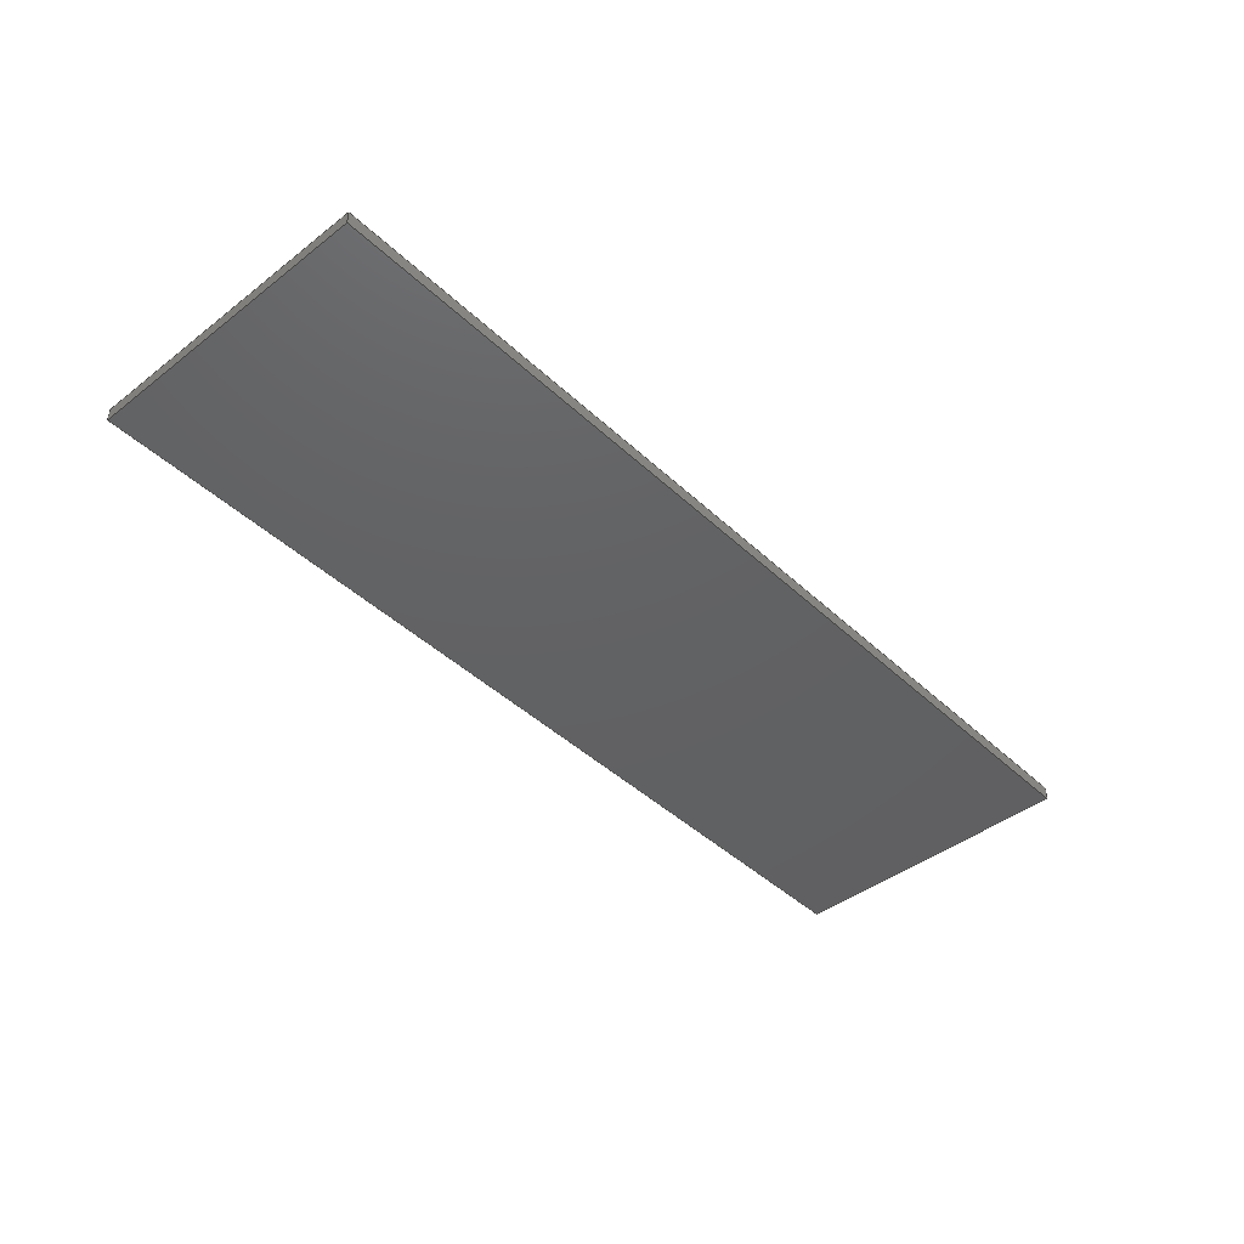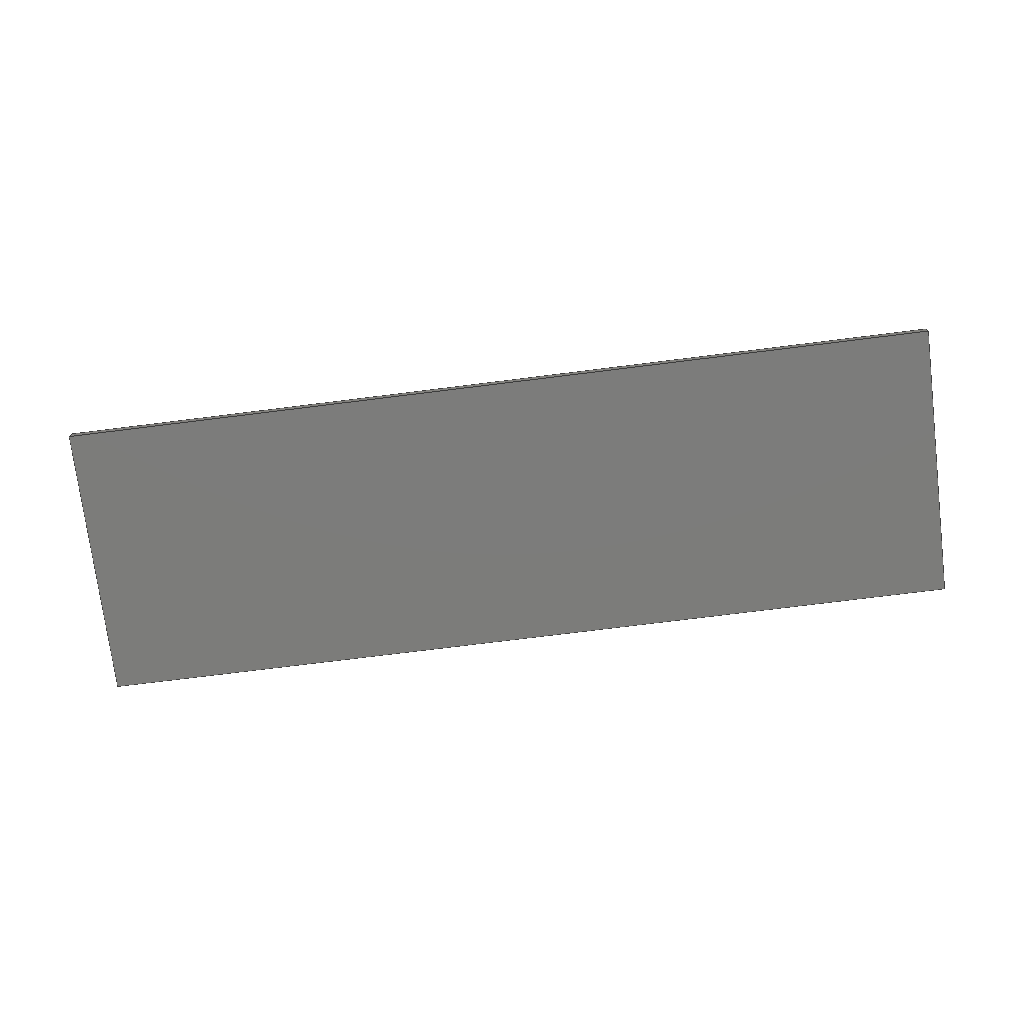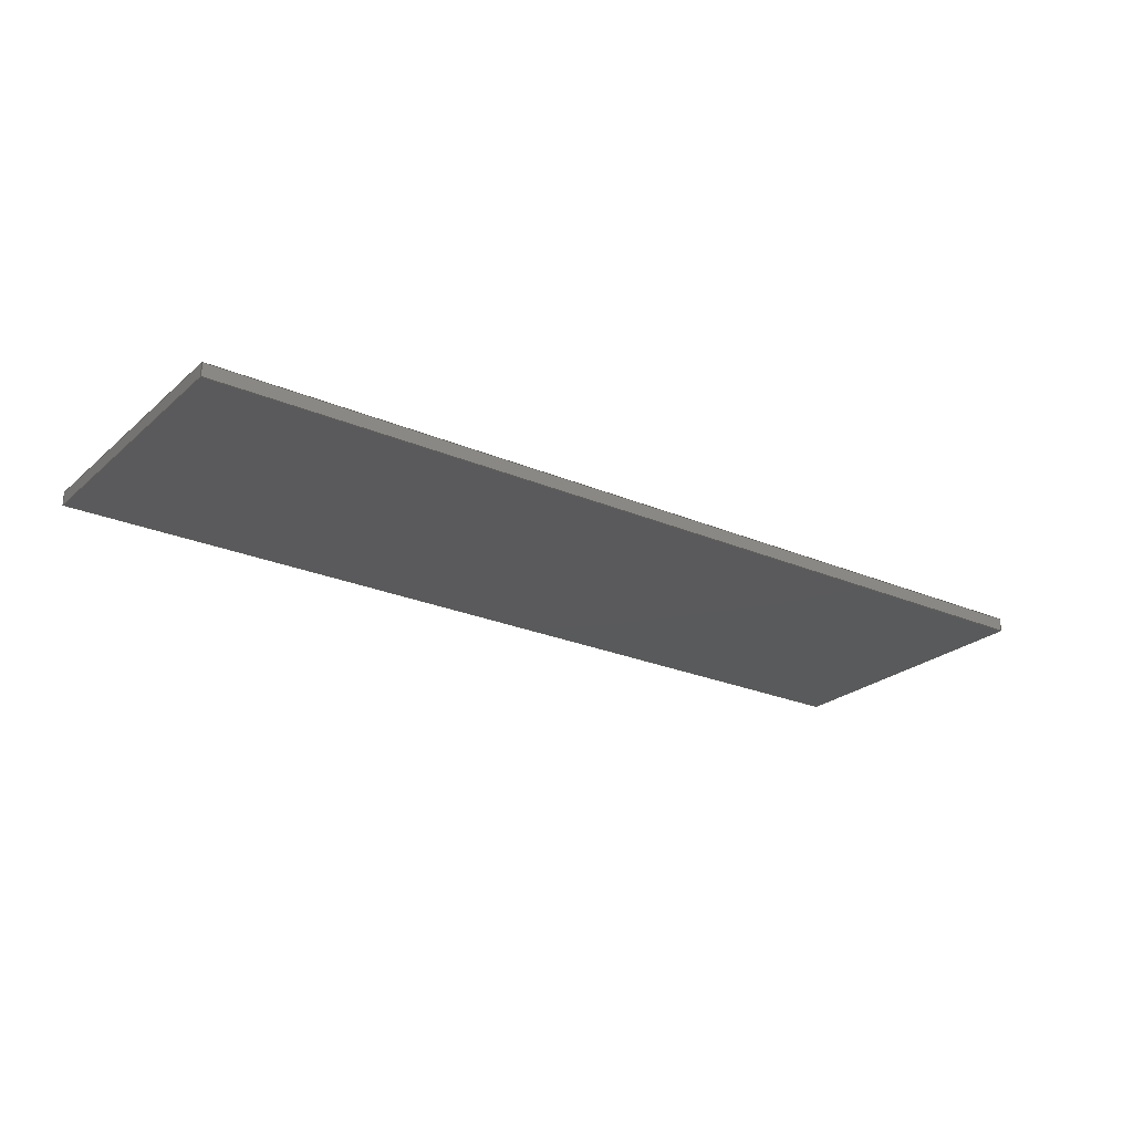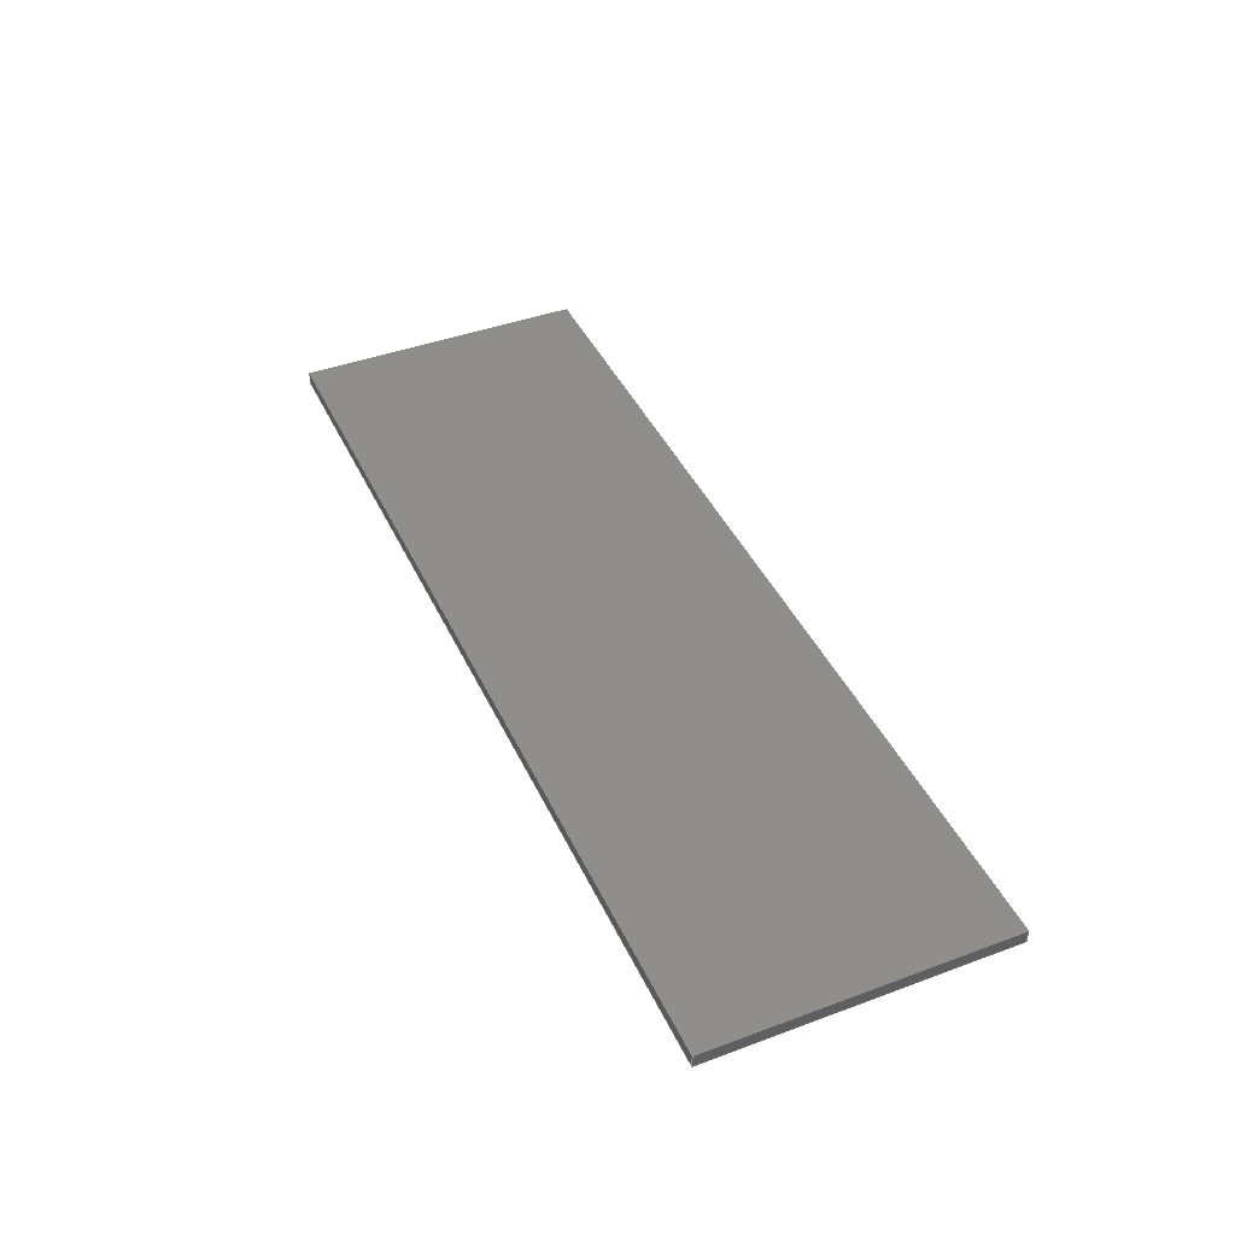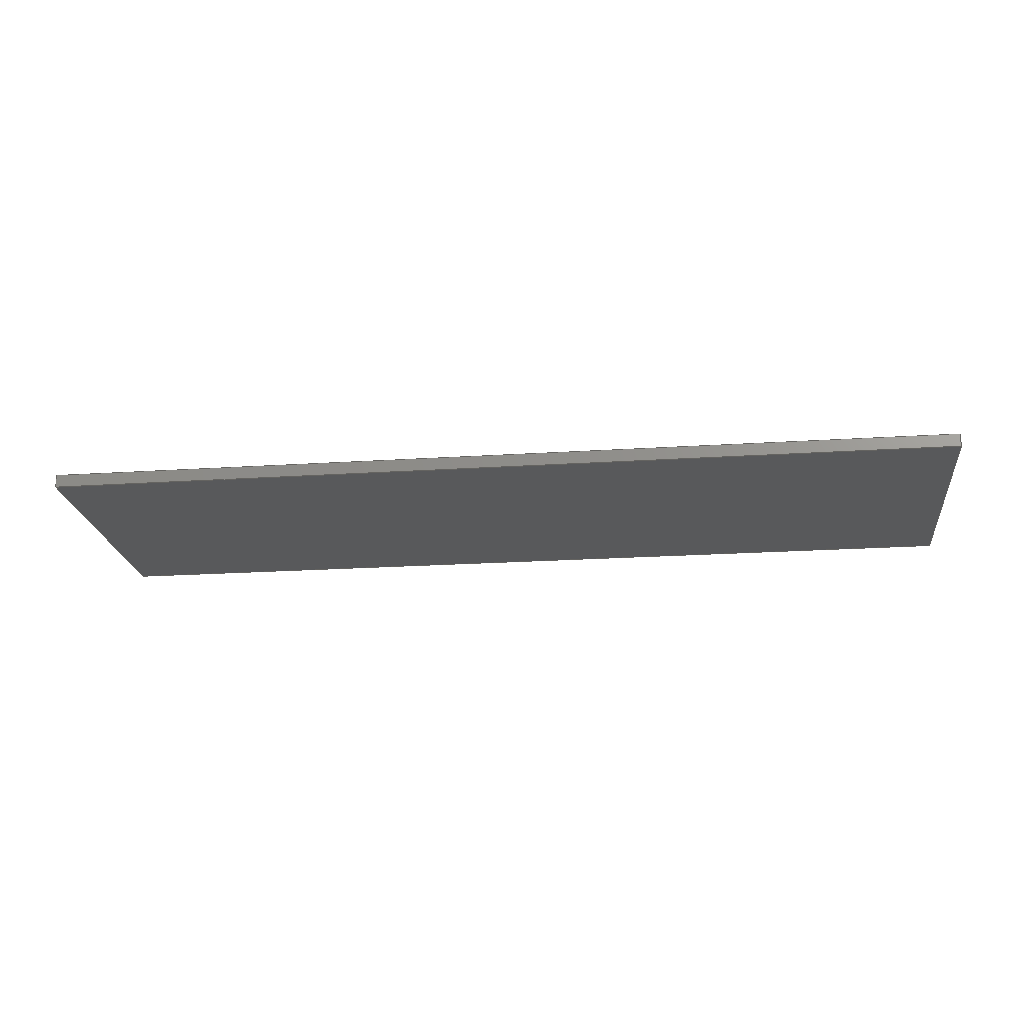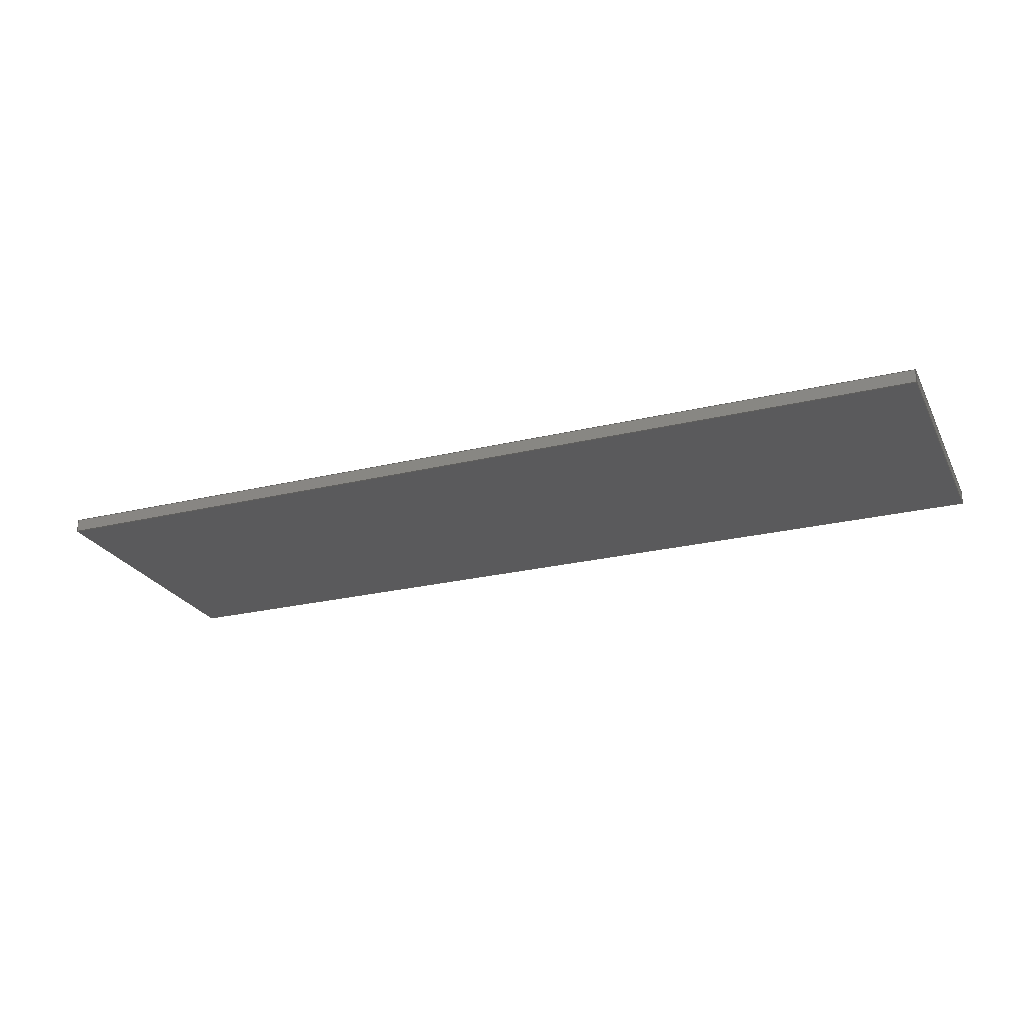
<metadata>
{"format":"step","ext":"step","renderer":"f3d","projection":"perspective","resolution":1024,"background":"white","views":[{"elev":-43.5,"azim":-47.7,"up":"+Z"},{"elev":-75.3,"azim":7.1,"up":"+Z"},{"elev":-24.2,"azim":144.5,"up":"+Z"},{"elev":42.7,"azim":-113.8,"up":"+Z"},{"elev":-21.1,"azim":6.7,"up":"+Z"},{"elev":-24.6,"azim":21.7,"up":"+Z"}]}
</metadata>
<code>
ISO-10303-21;
DATA;
#1=(NAMED_UNIT(*)PLANE_ANGLE_UNIT()SI_UNIT($,.RADIAN.));
#2=PLANE_ANGLE_MEASURE_WITH_UNIT(PLANE_ANGLE_MEASURE(0.01745),#1);
#3=(CONVERSION_BASED_UNIT('DEGREE',#2)NAMED_UNIT(#4)PLANE_ANGLE_UNIT());
#4=DIMENSIONAL_EXPONENTS(0,0,0,0,0,0,0);
#5=(NAMED_UNIT(*)SI_UNIT($,.STERADIAN.)SOLID_ANGLE_UNIT());
#6=(LENGTH_UNIT()NAMED_UNIT(*)SI_UNIT(.MILLI.,.METRE.));
#7=UNCERTAINTY_MEASURE_WITH_UNIT(LENGTH_MEASURE(1e-05),#6,'DISTANCE_ACCURACY_VALUE','Maximum Tolerance applied to model');
#8=(GEOMETRIC_REPRESENTATION_CONTEXT(3)GLOBAL_UNCERTAINTY_ASSIGNED_CONTEXT((#7))GLOBAL_UNIT_ASSIGNED_CONTEXT((#6,#3,#5))REPRESENTATION_CONTEXT('','Glass Cover'));
#9=CARTESIAN_POINT('',(0,0,0));
#10=DIRECTION('',(0,0,1));
#11=DIRECTION('',(1,0,0));
#12=AXIS2_PLACEMENT_3D('',#9,#10,#11);
#13=(NAMED_UNIT(*)PLANE_ANGLE_UNIT()SI_UNIT($,.RADIAN.));
#14=PLANE_ANGLE_MEASURE_WITH_UNIT(PLANE_ANGLE_MEASURE(0.01745),#13);
#15=(CONVERSION_BASED_UNIT('DEGREE',#14)NAMED_UNIT(#16)PLANE_ANGLE_UNIT());
#16=DIMENSIONAL_EXPONENTS(0,0,0,0,0,0,0);
#17=(NAMED_UNIT(*)SI_UNIT($,.STERADIAN.)SOLID_ANGLE_UNIT());
#18=(LENGTH_UNIT()NAMED_UNIT(*)SI_UNIT(.MILLI.,.METRE.));
#19=UNCERTAINTY_MEASURE_WITH_UNIT(LENGTH_MEASURE(1e-05),#18,'DISTANCE_ACCURACY_VALUE','Maximum Tolerance applied to model');
#20=(GEOMETRIC_REPRESENTATION_CONTEXT(3)GLOBAL_UNCERTAINTY_ASSIGNED_CONTEXT((#19))GLOBAL_UNIT_ASSIGNED_CONTEXT((#18,#15,#17))REPRESENTATION_CONTEXT('','Default'));
#21=CARTESIAN_POINT('',(0,0,0));
#22=DIRECTION('',(0,0,1));
#23=DIRECTION('',(1,0,0));
#24=AXIS2_PLACEMENT_3D('',#21,#22,#23);
#25=CARTESIAN_POINT('',(0,0,0));
#26=DIRECTION('',(0,0,1));
#27=DIRECTION('',(1,0,0));
#28=AXIS2_PLACEMENT_3D('',#25,#26,#27);
#29=ITEM_DEFINED_TRANSFORMATION('','',#28,#24);
#30=(REPRESENTATION_RELATIONSHIP('','',#194,#208)REPRESENTATION_RELATIONSHIP_WITH_TRANSFORMATION(#29)SHAPE_REPRESENTATION_RELATIONSHIP());
#31=NEXT_ASSEMBLY_USAGE_OCCURRENCE('Default_1','Default','Default',#212,#204,$);
#32=PRODUCT_DEFINITION_SHAPE('','',#31);
#33=CONTEXT_DEPENDENT_SHAPE_REPRESENTATION(#30,#32);
#34=CARTESIAN_POINT('',(0,0,1.5));
#35=DIRECTION('',(1,0,0));
#36=DIRECTION('',(0,0,-1));
#37=AXIS2_PLACEMENT_3D('',#34,#35,#36);
#38=PLANE('',#37);
#39=CARTESIAN_POINT('',(0,33,0));
#40=VERTEX_POINT('',#39);
#41=CARTESIAN_POINT('',(0,0,0));
#42=VERTEX_POINT('',#41);
#43=CARTESIAN_POINT('',(0,33,0));
#44=DIRECTION('',(0,-1,0));
#45=VECTOR('',#44,33);
#46=LINE('',#43,#45);
#47=EDGE_CURVE('',#40,#42,#46,.T.);
#48=ORIENTED_EDGE('',*,*,#47,.T.);
#49=CARTESIAN_POINT('',(0,0,1.5));
#50=VERTEX_POINT('',#49);
#51=CARTESIAN_POINT('',(0,0,1.5));
#52=DIRECTION('',(0,0,-1));
#53=VECTOR('',#52,1.5);
#54=LINE('',#51,#53);
#55=EDGE_CURVE('',#50,#42,#54,.T.);
#56=ORIENTED_EDGE('',*,*,#55,.F.);
#57=CARTESIAN_POINT('',(0,33,1.5));
#58=VERTEX_POINT('',#57);
#59=CARTESIAN_POINT('',(0,33,1.5));
#60=DIRECTION('',(0,-1,0));
#61=VECTOR('',#60,33);
#62=LINE('',#59,#61);
#63=EDGE_CURVE('',#58,#50,#62,.T.);
#64=ORIENTED_EDGE('',*,*,#63,.F.);
#65=CARTESIAN_POINT('',(0,33,1.5));
#66=DIRECTION('',(0,0,-1));
#67=VECTOR('',#66,1.5);
#68=LINE('',#65,#67);
#69=EDGE_CURVE('',#58,#40,#68,.T.);
#70=ORIENTED_EDGE('',*,*,#69,.T.);
#71=EDGE_LOOP('',(#48,#56,#64,#70));
#72=FACE_BOUND('',#71,.T.);
#73=ADVANCED_FACE('',(#72),#38,.F.);
#74=CARTESIAN_POINT('',(0,0,1.5));
#75=DIRECTION('',(0,1,0));
#76=DIRECTION('',(0,-0,1));
#77=AXIS2_PLACEMENT_3D('',#74,#75,#76);
#78=PLANE('',#77);
#79=CARTESIAN_POINT('',(106,0,0));
#80=VERTEX_POINT('',#79);
#81=CARTESIAN_POINT('',(0,0,0));
#82=DIRECTION('',(1,0,0));
#83=VECTOR('',#82,106);
#84=LINE('',#81,#83);
#85=EDGE_CURVE('',#42,#80,#84,.T.);
#86=ORIENTED_EDGE('',*,*,#85,.T.);
#87=CARTESIAN_POINT('',(106,0,1.5));
#88=VERTEX_POINT('',#87);
#89=CARTESIAN_POINT('',(106,0,1.5));
#90=DIRECTION('',(0,0,-1));
#91=VECTOR('',#90,1.5);
#92=LINE('',#89,#91);
#93=EDGE_CURVE('',#88,#80,#92,.T.);
#94=ORIENTED_EDGE('',*,*,#93,.F.);
#95=CARTESIAN_POINT('',(0,0,1.5));
#96=DIRECTION('',(1,0,-0));
#97=VECTOR('',#96,106);
#98=LINE('',#95,#97);
#99=EDGE_CURVE('',#50,#88,#98,.T.);
#100=ORIENTED_EDGE('',*,*,#99,.F.);
#101=ORIENTED_EDGE('',*,*,#55,.T.);
#102=EDGE_LOOP('',(#86,#94,#100,#101));
#103=FACE_BOUND('',#102,.T.);
#104=ADVANCED_FACE('',(#103),#78,.F.);
#105=CARTESIAN_POINT('',(106,0,1.5));
#106=DIRECTION('',(-1,0,0));
#107=DIRECTION('',(0,0,1));
#108=AXIS2_PLACEMENT_3D('',#105,#106,#107);
#109=PLANE('',#108);
#110=CARTESIAN_POINT('',(106,33,0));
#111=VERTEX_POINT('',#110);
#112=CARTESIAN_POINT('',(106,0,0));
#113=DIRECTION('',(0,1,0));
#114=VECTOR('',#113,33);
#115=LINE('',#112,#114);
#116=EDGE_CURVE('',#80,#111,#115,.T.);
#117=ORIENTED_EDGE('',*,*,#116,.T.);
#118=CARTESIAN_POINT('',(106,33,1.5));
#119=VERTEX_POINT('',#118);
#120=CARTESIAN_POINT('',(106,33,1.5));
#121=DIRECTION('',(0,0,-1));
#122=VECTOR('',#121,1.5);
#123=LINE('',#120,#122);
#124=EDGE_CURVE('',#119,#111,#123,.T.);
#125=ORIENTED_EDGE('',*,*,#124,.F.);
#126=CARTESIAN_POINT('',(106,0,1.5));
#127=DIRECTION('',(0,1,0));
#128=VECTOR('',#127,33);
#129=LINE('',#126,#128);
#130=EDGE_CURVE('',#88,#119,#129,.T.);
#131=ORIENTED_EDGE('',*,*,#130,.F.);
#132=ORIENTED_EDGE('',*,*,#93,.T.);
#133=EDGE_LOOP('',(#117,#125,#131,#132));
#134=FACE_BOUND('',#133,.T.);
#135=ADVANCED_FACE('',(#134),#109,.F.);
#136=CARTESIAN_POINT('',(0,33,1.5));
#137=DIRECTION('',(0,-1,0));
#138=DIRECTION('',(0,0,-1));
#139=AXIS2_PLACEMENT_3D('',#136,#137,#138);
#140=PLANE('',#139);
#141=CARTESIAN_POINT('',(106,33,0));
#142=DIRECTION('',(-1,0,0));
#143=VECTOR('',#142,106);
#144=LINE('',#141,#143);
#145=EDGE_CURVE('',#111,#40,#144,.T.);
#146=ORIENTED_EDGE('',*,*,#145,.T.);
#147=ORIENTED_EDGE('',*,*,#69,.F.);
#148=CARTESIAN_POINT('',(106,33,1.5));
#149=DIRECTION('',(-1,0,0));
#150=VECTOR('',#149,106);
#151=LINE('',#148,#150);
#152=EDGE_CURVE('',#119,#58,#151,.T.);
#153=ORIENTED_EDGE('',*,*,#152,.F.);
#154=ORIENTED_EDGE('',*,*,#124,.T.);
#155=EDGE_LOOP('',(#146,#147,#153,#154));
#156=FACE_BOUND('',#155,.T.);
#157=ADVANCED_FACE('',(#156),#140,.F.);
#158=CARTESIAN_POINT('',(0,0,1.5));
#159=DIRECTION('',(0,0,-1));
#160=DIRECTION('',(-1,0,0));
#161=AXIS2_PLACEMENT_3D('',#158,#159,#160);
#162=PLANE('',#161);
#163=ORIENTED_EDGE('',*,*,#63,.T.);
#164=ORIENTED_EDGE('',*,*,#99,.T.);
#165=ORIENTED_EDGE('',*,*,#130,.T.);
#166=ORIENTED_EDGE('',*,*,#152,.T.);
#167=EDGE_LOOP('',(#163,#164,#165,#166));
#168=FACE_BOUND('',#167,.T.);
#169=ADVANCED_FACE('',(#168),#162,.F.);
#170=CARTESIAN_POINT('',(0,0,0));
#171=DIRECTION('',(0,0,-1));
#172=DIRECTION('',(-1,0,0));
#173=AXIS2_PLACEMENT_3D('',#170,#171,#172);
#174=PLANE('',#173);
#175=ORIENTED_EDGE('',*,*,#47,.F.);
#176=ORIENTED_EDGE('',*,*,#145,.F.);
#177=ORIENTED_EDGE('',*,*,#116,.F.);
#178=ORIENTED_EDGE('',*,*,#85,.F.);
#179=EDGE_LOOP('',(#175,#176,#177,#178));
#180=FACE_BOUND('',#179,.T.);
#181=ADVANCED_FACE('',(#180),#174,.T.);
#182=CLOSED_SHELL('',(#73,#104,#135,#157,#169,#181));
#183=MANIFOLD_SOLID_BREP('',#182);
#184=DRAUGHTING_PRE_DEFINED_COLOUR('white');
#185=FILL_AREA_STYLE_COLOUR('',#184);
#186=SURFACE_STYLE_TRANSPARENT(0.702);
#187=SURFACE_STYLE_RENDERING_WITH_PROPERTIES(.CONSTANT_SHADING.,#184,(#186));
#188=FILL_AREA_STYLE('',(#185));
#189=SURFACE_STYLE_FILL_AREA(#188);
#190=SURFACE_SIDE_STYLE('',(#189,#187));
#191=SURFACE_STYLE_USAGE(.BOTH.,#190);
#192=PRESENTATION_STYLE_ASSIGNMENT((#191));
#193=STYLED_ITEM('',(#192),#183);
#194=SHAPE_REPRESENTATION('Default',(#24),#20);
#195=ADVANCED_BREP_SHAPE_REPRESENTATION('Default',(#183),#20);
#196=SHAPE_REPRESENTATION_RELATIONSHIP('','',#194,#195);
#197=APPLICATION_CONTEXT('data for automotive mechanical design processes');
#198=APPLICATION_PROTOCOL_DEFINITION('international standard','automotive_design',1994,#197);
#199=PRODUCT_CONTEXT('',#197,'mechanical');
#200=PRODUCT_DEFINITION_CONTEXT('part definition',#197,'design');
#201=PRODUCT('Default','Default','',(#199));
#202=PRODUCT_RELATED_PRODUCT_CATEGORY('part','',(#201));
#203=PRODUCT_DEFINITION_FORMATION_WITH_SPECIFIED_SOURCE('','',#201,.NOT_KNOWN.);
#204=PRODUCT_DEFINITION('design','',#203,#200);
#205=PRODUCT_DEFINITION_SHAPE('','',#204);
#206=SHAPE_DEFINITION_REPRESENTATION(#205,#194);
#207=DRAUGHTING_MODEL('',(),#20);
#208=SHAPE_REPRESENTATION('Glass Cover',(#12,#28),#8);
#209=PRODUCT('Glass Cover','Glass Cover','',(#199));
#210=PRODUCT_RELATED_PRODUCT_CATEGORY('part','',(#209));
#211=PRODUCT_DEFINITION_FORMATION_WITH_SPECIFIED_SOURCE('','',#209,.NOT_KNOWN.);
#212=PRODUCT_DEFINITION('design','',#211,#200);
#213=PRODUCT_DEFINITION_SHAPE('','',#212);
#214=SHAPE_DEFINITION_REPRESENTATION(#213,#208);
#215=DRAUGHTING_MODEL('',(),#8);
#216=MECHANICAL_DESIGN_GEOMETRIC_PRESENTATION_REPRESENTATION('',(#193),#8);
ENDSEC;
END-ISO-10303-21;

</code>
